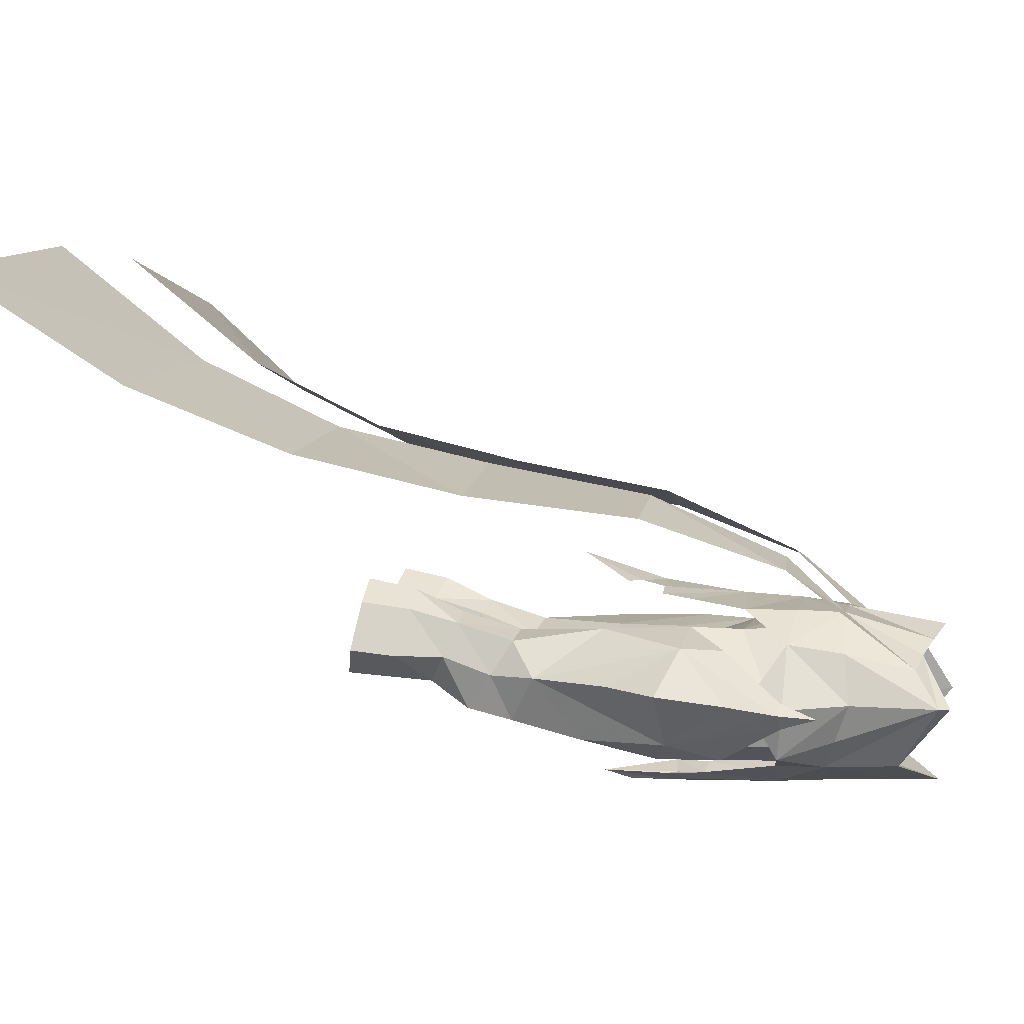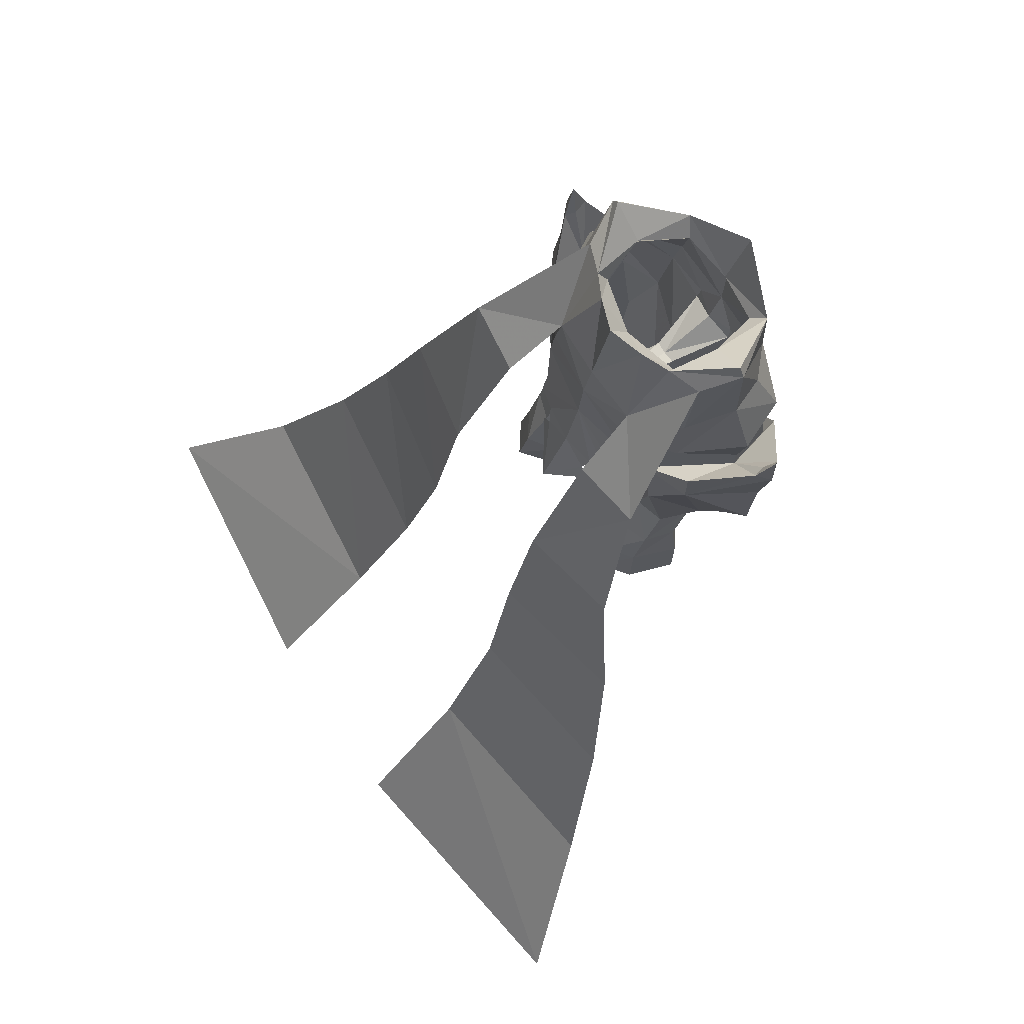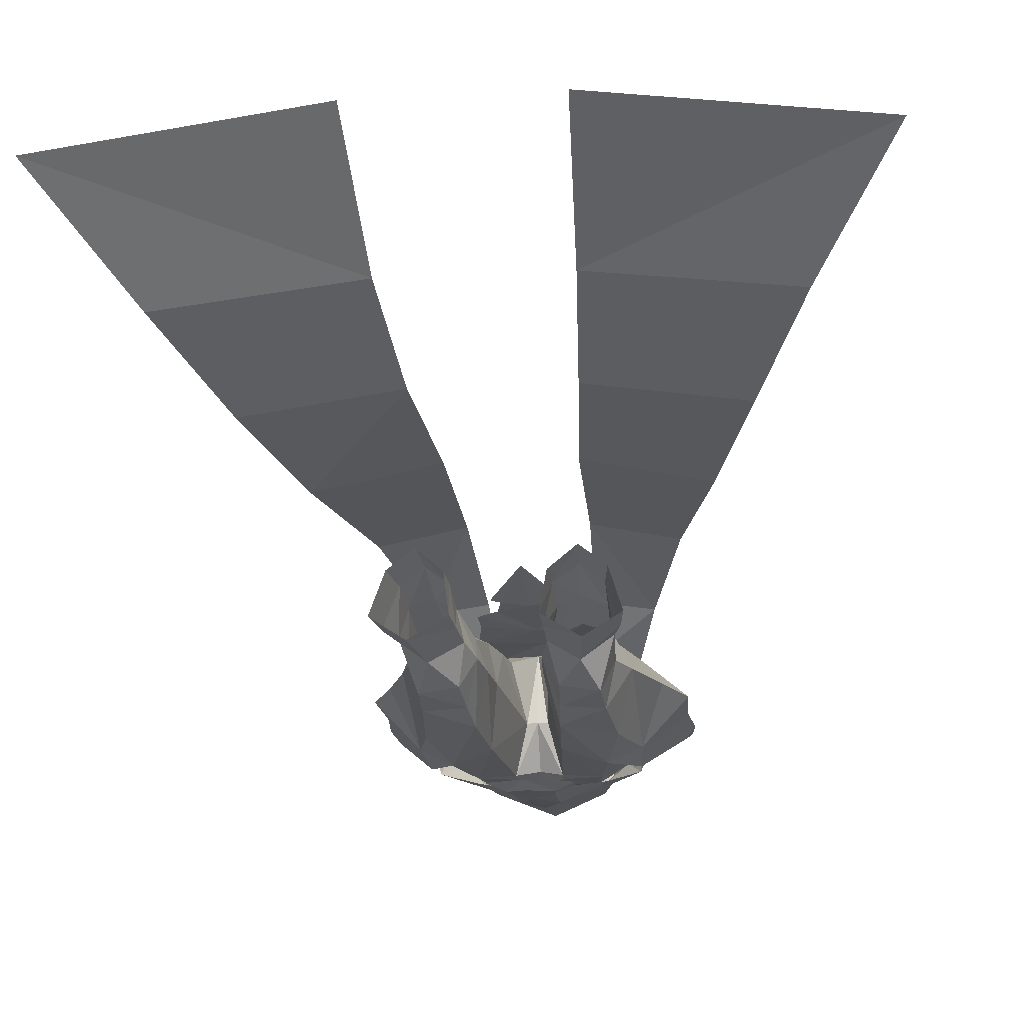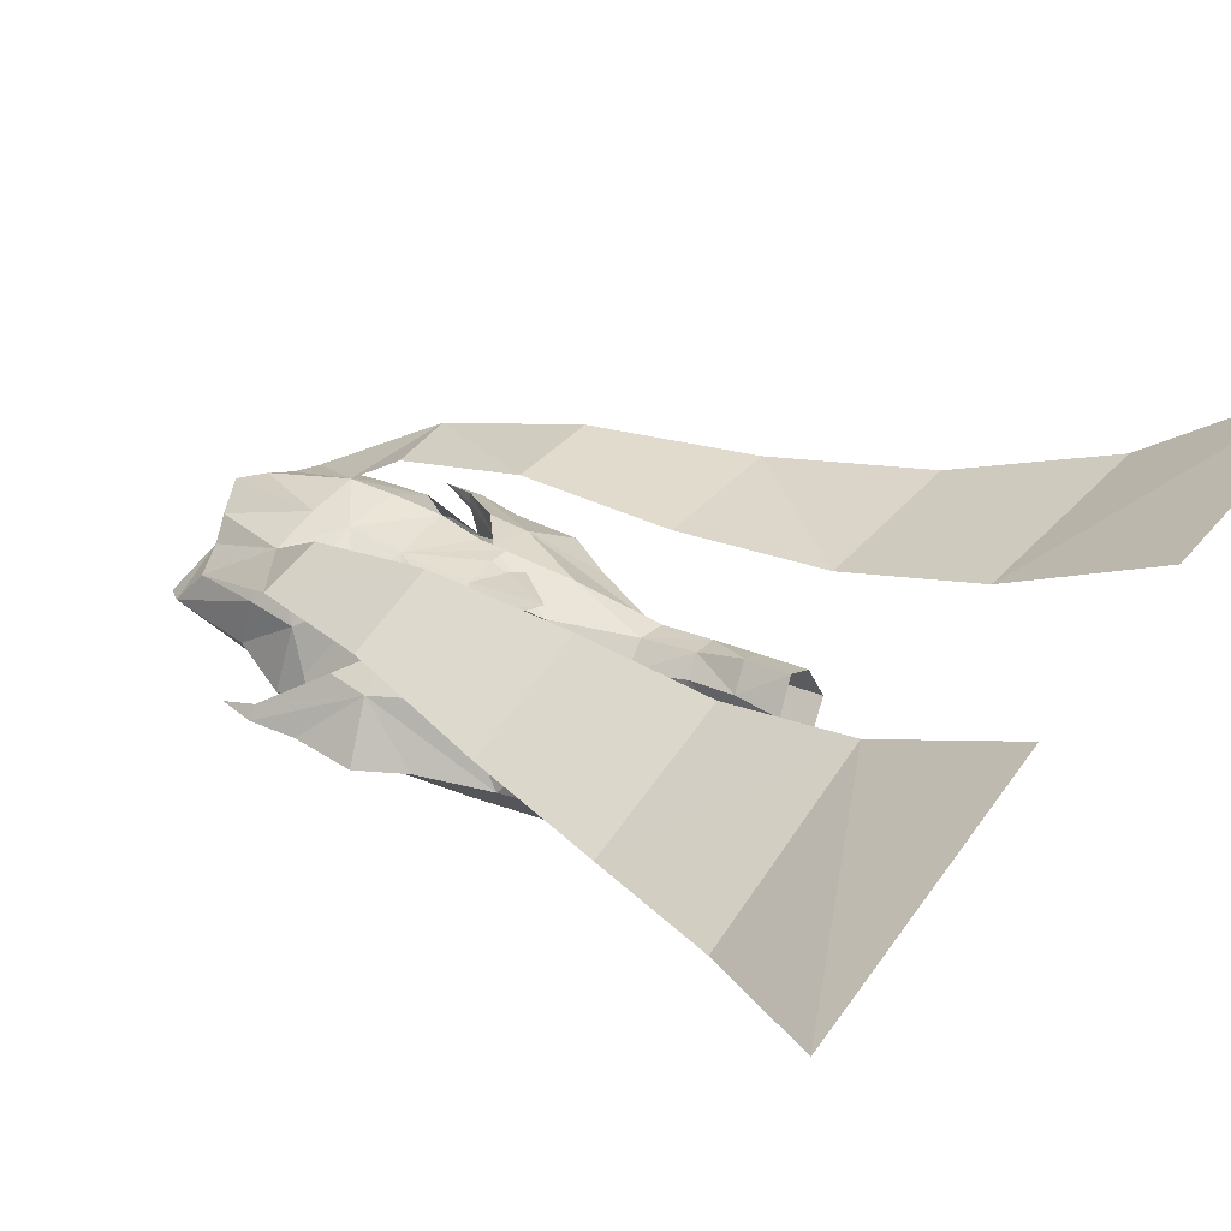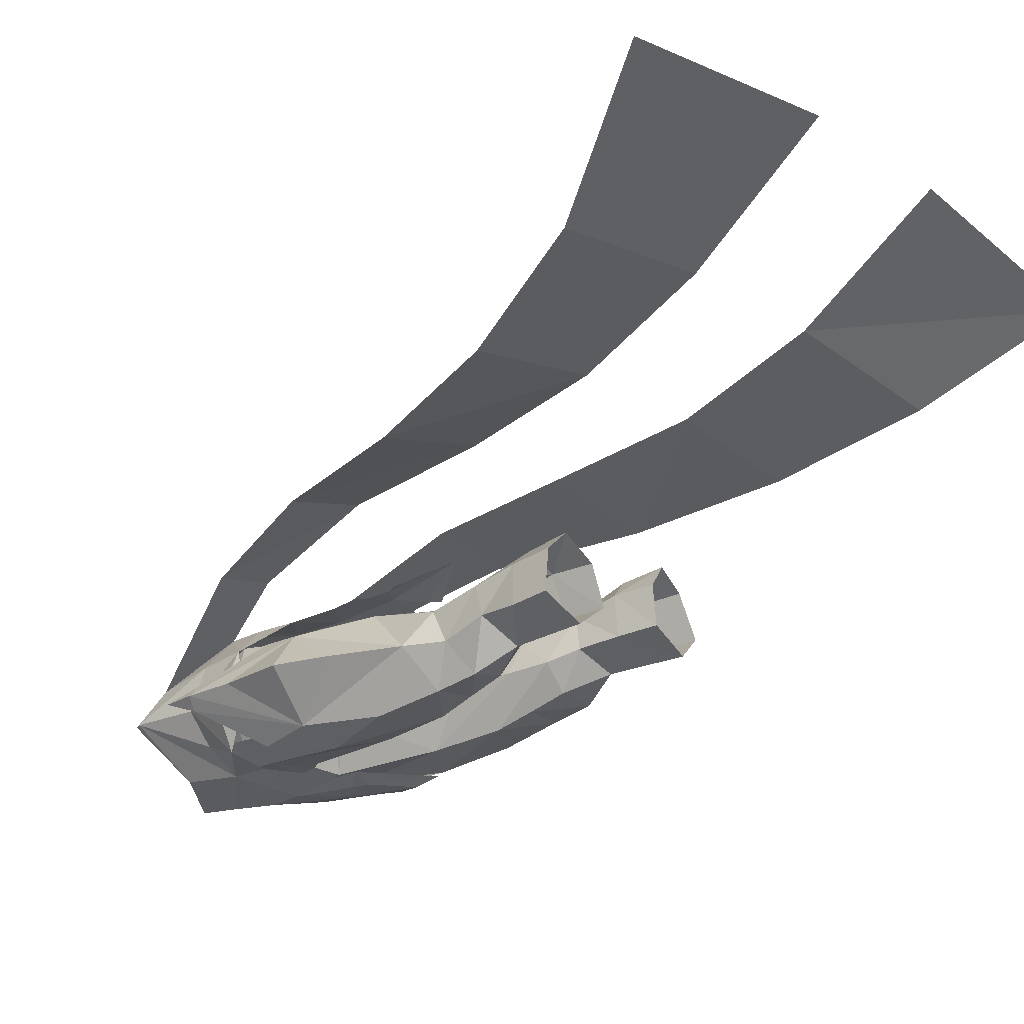
<metadata>
{"format":"obj","ext":"obj","renderer":"f3d","projection":"perspective","resolution":1024,"background":"white","views":[{"elev":2.4,"azim":-79.2,"up":"+Y"},{"elev":76.3,"azim":-124.4,"up":"+Z"},{"elev":-13.4,"azim":-173.2,"up":"+Y"},{"elev":50.0,"azim":125.9,"up":"+Y"},{"elev":-17.0,"azim":128.8,"up":"+Y"}]}
</metadata>
<code>
g knight_trousers_female_51730
v 8.171 6.683 49.25
v 3.884 7.26 49.04
v 3.417 3.8 52.65
v 5.501 0.4285 57.05
v -8.181 6.684 49.25
v -5.511 0.4319 57.05
v -3.428 3.8 52.65
v -3.895 7.259 49.03
v 6.564 27.09 2.265
v 6.088 19.67 11.61
v 25.12 24.62 2.227
v 13.32 11.29 30.17
v 4.467 13.07 30.13
v 10.54 9.861 40.5
v 16.2 13.82 20.31
v 5.37 15.39 20.43
v 19.73 17.91 11.08
v 4.291 11.09 40.46
v -6.574 27.09 2.265
v -25.13 24.62 2.227
v -6.099 19.67 11.61
v -13.33 11.29 30.17
v -10.55 9.861 40.5
v -4.478 13.07 30.13
v -16.21 13.82 20.31
v -5.38 15.39 20.43
v -19.74 17.91 11.08
v -4.302 11.09 40.46
f 1 2 3
f 3 4 1
f 5 6 7
f 7 8 5
f 9 10 11
f 12 13 14
f 15 16 12
f 17 10 15
f 18 1 14
f 18 2 1
f 13 18 14
f 16 13 12
f 10 16 15
f 10 17 11
f 19 20 21
f 22 23 24
f 25 22 26
f 27 25 21
f 28 23 5
f 28 5 8
f 24 23 28
f 26 22 24
f 21 25 26
f 21 20 27
g knight_trousers_female_51730
v 1.443 -7.272 43.29
v 1.669 -7.293 41.48
v 3.087 -6.695 41.28
v 2.56 -6.687 43.45
v 10.24 -2.799 49.18
v 9.995 -1.917 49.03
v 8.225 -1.437 45.52
v 7.36 -5.191 45.22
v 10.19 -1.233 49.1
v 7.54 1.625 45.43
v 1.357 -7.267 48.24
v 4.492 -5.843 48.34
v -0.005118 -7.556 43.12
v -0.005128 -7.442 47.83
v 2.028 2.075 58.11
v -0.005128 2.91 58.81
v -0.005129 1.56 56.21
v 3.361 0.6361 56.1
v 7.714 -1.846 48.46
v 6.807 -2.087 51.3
v 5.893 -3.999 51.12
v 6.502 -4.302 49.17
v 4.417 -5.544 47.78
v 6.816 -4.35 48.11
v 3.965 -5.643 50.71
v 3.25 3.778 24.83
v 4.895 5.034 25.33
v 5.071 5.639 22.36
v 3.202 3.964 21.79
v 6.895 0.8598 27.56
v 7.515 0.8954 24.6
v 6.51 3.826 25.35
v 6.428 2.984 28.45
v 2.493 1.537 31.72
v 4.452 2.465 32.13
v 4.699 3.592 28.43
v 3.256 2.856 27.96
v 4.039 2.688 46.29
v -0.005129 2.962 46.63
v -0.005131 3.322 48.96
v 3.896 2.816 48.95
v 3.044 -5.191 54.87
v 6.905 4.25 22.3
v 2.725 0.8729 24.23
v 2.624 0.4916 27.23
v 5.311 -5.497 41.01
v 7.351 -4.45 44
v -0.00513 3.561 51.28
v 3.74 2.981 51.26
v -1.453 -7.272 43.29
v -2.57 -6.687 43.45
v -3.097 -6.695 41.28
v -1.679 -7.293 41.48
v -10.25 -2.799 49.18
v -7.37 -5.191 45.22
v -8.235 -1.437 45.52
v -10 -1.917 49.03
v -10.2 -1.233 49.1
v -7.55 1.625 45.43
v -1.367 -7.267 48.24
v -4.502 -5.843 48.34
v -2.038 2.075 58.11
v -3.371 0.6361 56.1
v -7.724 -1.847 48.46
v -6.512 -4.302 49.17
v -5.903 -3.999 51.12
v -6.817 -2.086 51.3
v -4.427 -5.544 47.78
v -3.975 -5.643 50.71
v -6.826 -4.35 48.11
v -3.261 3.778 24.83
v -3.212 3.964 21.79
v -5.081 5.639 22.36
v -4.906 5.034 25.33
v -6.905 0.8598 27.56
v -6.438 2.984 28.45
v -6.52 3.826 25.35
v -7.525 0.8954 24.6
v -2.504 1.537 31.72
v -3.266 2.856 27.96
v -4.709 3.592 28.43
v -4.462 2.465 32.13
v -4.049 2.686 46.29
v -3.906 2.815 48.95
v -3.054 -5.191 54.87
v -6.915 4.25 22.3
v -2.735 0.8729 24.23
v -2.634 0.4916 27.23
v -5.321 -5.497 41.01
v -7.361 -4.45 44
v -3.857 2.631 51.45
v 6.533 -1.858 58.48
v 5.972 1.423 52.71
v 5.501 0.4285 57.05
v 7.54 1.625 45.43
v 7.708 1.733 42.74
v 4.838 2.843 43.08
v 6.46 -4.244 36.32
v 7.668 -4.315 41.78
v 5.311 -5.497 41.01
v 6.095 -1.862 59.19
v 3.604 1.207 57.48
v 3.604 1.207 57.48
v 4.025 -1.949 57.21
v 6.095 -1.862 59.19
v 3.898 -5.758 55.99
v 3.417 3.8 52.65
v 6.34 1.961 49.22
v 3.84 3.935 49.72
v 6.887 -1.704 53.04
v 5.908 -4.09 52.13
v 7.203 -5.122 48.66
v 8.412 -1.898 49.08
v -0.005126 -7.09 58.48
v -0.005127 -7.151 55.35
v 3.898 -5.758 55.99
v 8.086 -1.608 46.76
v 4.206 3.954 46.38
v -0.005128 2.91 58.81
v 2.028 2.075 58.11
v -0.005131 3.974 52.7
v -0.005132 4.735 46.06
v -0.005131 4.478 49.86
v -0.005126 -7.09 58.48
v 3.898 -5.758 55.99
v -0.005128 -5.689 54.33
v 4.018 -5.921 51.42
v -0.005128 -7.276 51.57
v 2.222 5.198 41.1
v -0.005139 5.522 41
v 1.851 5.529 39.65
v -0.005142 7.229 35.61
v 3.646 4.832 41.13
v 3.644 4.496 43.05
v 2.485 5.531 38.82
v -0.005118 -7.551 38.69
v -0.005119 -7.046 36.9
v 5.561 2.704 37.68
v 7.6 -0.3208 33.45
v 6.361 1.906 31.97
v 2.43 2.329 37.55
v 1.703 -0.6435 36.56
v 1.953 2.298 41.91
v 3.027 -3.001 31.58
v 5.979 -3.167 31.81
v 2.781 -3.91 34.08
v 2.361 -4.711 39.08
v 1.703 -0.6435 36.56
v 1.798 -0.5122 32.46
v -0.005129 -1.894 46.08
v 0.732 -1.943 46.09
v 1.647 -5.464 47.21
v -0.005129 -5.132 47.89
v 2.075 -0.1489 29.47
v 3.22 -2.066 29.04
v 5.858 -2.472 28.95
v 4.838 2.843 43.08
v 0.732 -1.943 46.09
v 1.653 2.146 44.32
v 2.725 0.8729 24.23
v 2.766 1.137 21.22
v 5.394 -0.4132 21.08
v 4.836 -0.9006 26.38
v 7.895 1.249 21.78
v 2.766 1.137 21.22
v 2.624 0.4916 27.23
v 6.733 -0.2787 30.61
v -0.005129 -5.846 50.35
v 1.569 -5.641 48.16
v -0.005129 -1.894 46.08
v 10.64 -2.135 51.34
v 10.24 -2.799 49.18
v 10.96 -1.919 48.95
v 10.64 -2.135 51.34
v 6.46 -4.244 36.32
v 4.26 -1.976 56.47
v 3.361 0.6361 56.1
v -0.005128 -5.836 54.33
v -0.005129 1.56 56.21
v 5.311 -5.497 41.01
v 7.351 -4.45 44
v 8.225 -1.437 45.52
v 10.19 -1.233 49.1
v 10.85 -0.9569 41.49
v 10.63 -1.498 45.82
v 4.838 2.843 43.08
v 10.63 -1.498 45.82
v 7.6 -0.3208 33.45
v 5.561 2.704 37.68
v 5.501 0.4167 57.05
v 7.36 -5.191 45.22
v 3.044 -5.191 54.87
v 3.044 -5.191 54.87
v 9.271 -0.5551 38.28
v 2.075 -0.1489 29.47
v 1.798 -0.5122 32.46
v -6.544 -1.858 58.48
v -5.511 0.4319 57.05
v -5.982 1.425 52.7
v -7.55 1.625 45.43
v -4.848 2.843 43.08
v -7.718 1.733 42.74
v -6.471 -4.244 36.32
v -5.321 -5.497 41.01
v -7.679 -4.315 41.78
v -6.105 -1.862 59.19
v -3.615 1.207 57.48
v -3.615 1.207 57.48
v -6.105 -1.862 59.19
v -4.035 -1.949 57.21
v -3.908 -5.758 55.99
v -3.428 3.8 52.65
v -6.351 1.961 49.22
v -3.85 3.934 49.72
v -6.898 -1.702 53.04
v -5.919 -4.089 52.13
v -7.092 -5.122 48.65
v -8.422 -1.898 49.08
v -3.908 -5.758 55.99
v -8.096 -1.608 46.76
v -4.216 3.952 46.38
v -2.038 2.075 58.11
v -3.908 -5.758 55.99
v -4.028 -5.921 51.42
v -2.232 5.198 41.1
v -1.861 5.529 39.65
v -3.656 4.832 41.13
v -3.654 4.496 43.05
v -2.496 5.531 38.82
v -5.571 2.703 37.68
v -6.371 1.906 31.97
v -7.61 -0.3208 33.45
v -2.441 2.329 37.55
v -1.713 -0.6435 36.56
v -1.964 2.298 41.91
v -3.037 -3.001 31.58
v -2.792 -3.91 34.08
v -5.99 -3.167 31.81
v -2.371 -4.711 39.08
v -1.808 -0.5122 32.46
v -1.713 -0.6435 36.56
v -1.657 -5.464 47.21
v -0.7422 -1.943 46.09
v -2.085 -0.1489 29.47
v -5.868 -2.472 28.95
v -3.231 -2.066 29.04
v -4.848 2.843 43.08
v -0.7422 -1.943 46.09
v -1.619 2.04 44.29
v -2.735 0.8729 24.23
v -5.404 -0.4132 21.08
v -2.776 1.137 21.22
v -4.846 -0.9006 26.38
v -7.905 1.249 21.78
v -2.776 1.137 21.22
v -2.634 0.4916 27.23
v -6.743 -0.2787 30.61
v -1.579 -5.641 48.16
v -10.65 -2.135 51.34
v -10.97 -1.919 48.95
v -10.25 -2.799 49.18
v -10.65 -2.135 51.34
v -6.471 -4.244 36.32
v -4.27 -1.976 56.47
v -3.371 0.6361 56.1
v -5.321 -5.497 41.01
v -7.361 -4.45 44
v -8.235 -1.437 45.52
v -10.2 -1.233 49.1
v -10.86 -0.9569 41.49
v -10.64 -1.498 45.82
v -4.848 2.843 43.08
v -10.64 -1.498 45.82
v -7.61 -0.3208 33.45
v -5.571 2.703 37.68
v -5.511 0.4201 57.05
v -7.37 -5.191 45.22
v -3.054 -5.191 54.87
v -3.054 -5.191 54.87
v -9.281 -0.5551 38.28
v -2.085 -0.1489 29.47
v -1.808 -0.5122 32.46
f 29 30 31
f 31 32 29
f 33 34 35
f 35 36 33
f 37 38 35
f 35 34 37
f 39 29 32
f 32 40 39
f 41 29 39
f 39 42 41
f 43 44 45
f 45 46 43
f 47 48 49
f 49 50 47
f 51 52 50
f 50 53 51
f 54 55 56
f 56 57 54
f 58 59 60
f 60 61 58
f 62 63 64
f 64 65 62
f 66 67 68
f 68 69 66
f 70 53 49
f 49 48 70
f 60 71 56
f 56 55 60
f 72 73 65
f 65 54 72
f 74 75 52
f 52 51 74
f 76 77 69
f 69 68 76
f 78 79 80
f 80 81 78
f 82 83 84
f 84 85 82
f 86 85 84
f 84 87 86
f 88 89 79
f 79 78 88
f 41 42 88
f 88 78 41
f 90 91 45
f 45 44 90
f 92 93 94
f 94 95 92
f 96 97 93
f 93 98 96
f 99 100 101
f 101 102 99
f 103 104 105
f 105 106 103
f 107 108 109
f 109 110 107
f 111 112 68
f 68 67 111
f 113 95 94
f 94 97 113
f 105 102 101
f 101 114 105
f 115 99 108
f 108 116 115
f 117 96 98
f 98 118 117
f 76 68 112
f 112 119 76
f 120 121 122
f 41 30 29
f 123 124 125
f 126 127 128
f 129 120 130
f 131 132 133
f 132 134 133
f 122 135 130
f 135 121 136
f 136 137 135
f 138 120 139
f 140 141 138
f 121 138 136
f 142 143 144
f 145 141 140
f 136 146 137
f 136 141 145
f 147 148 149
f 120 129 144
f 146 150 151
f 135 137 151
f 137 146 151
f 152 153 154
f 155 143 156
f 150 157 158
f 158 159 160
f 150 161 157
f 150 146 162
f 150 162 161
f 159 163 160
f 158 157 159
f 164 165 30
f 151 149 135
f 138 141 136
f 166 167 168
f 169 62 170
f 170 171 169
f 172 173 174
f 175 176 177
f 177 174 175
f 61 64 63
f 63 168 61
f 63 169 166
f 166 168 63
f 178 179 180
f 180 181 178
f 174 177 182
f 182 172 174
f 47 52 75
f 172 183 184
f 184 173 172
f 169 171 185
f 185 166 169
f 186 187 171
f 171 170 186
f 188 189 190
f 190 191 188
f 190 192 59
f 59 191 190
f 54 57 193
f 193 72 54
f 192 71 60
f 60 59 192
f 191 58 184
f 54 64 55
f 64 54 65
f 194 188 191
f 191 183 194
f 184 183 191
f 168 195 61
f 187 67 66
f 66 185 171
f 171 187 66
f 196 181 197
f 47 69 77
f 77 48 47
f 53 196 197
f 180 197 181
f 67 186 198
f 175 74 51
f 199 200 201
f 53 197 51
f 202 37 34
f 180 51 197
f 180 179 175
f 180 175 51
f 182 183 172
f 74 175 174
f 174 203 74
f 175 179 176
f 67 187 186
f 194 183 182
f 195 173 184
f 48 204 70
f 48 77 205
f 205 204 48
f 196 53 70
f 70 206 196
f 205 77 76
f 76 207 205
f 173 203 174
f 195 168 167
f 173 195 167
f 203 173 167
f 208 36 209
f 185 66 47
f 185 47 210
f 123 211 124
f 212 213 127
f 38 214 35
f 213 201 127
f 215 212 124
f 126 216 127
f 217 124 216
f 121 135 218
f 201 215 124
f 200 127 201
f 211 199 201
f 33 202 34
f 211 201 124
f 200 219 127
f 155 40 140
f 155 140 139
f 120 122 130
f 153 220 154
f 134 132 221
f 148 130 135
f 148 135 149
f 156 42 39
f 39 155 156
f 39 40 155
f 165 31 30
f 124 212 222
f 222 212 127
f 216 222 127
f 124 222 216
f 127 219 128
f 124 217 125
f 131 43 46
f 132 131 46
f 61 60 55
f 64 61 55
f 191 59 58
f 61 195 58
f 65 223 62
f 169 63 62
f 62 224 170
f 65 73 223
f 223 224 62
f 49 53 50
f 52 47 50
f 36 35 209
f 75 210 47
f 140 138 139
f 120 155 139
f 120 144 155
f 120 138 121
f 47 66 69
f 58 195 184
f 155 144 143
f 41 164 30
f 225 226 227
f 41 78 81
f 228 229 230
f 231 232 233
f 234 235 225
f 236 237 238
f 238 237 239
f 226 235 240
f 240 241 227
f 241 240 242
f 243 244 225
f 245 243 246
f 227 241 243
f 142 247 143
f 248 245 246
f 241 242 249
f 241 248 246
f 147 149 250
f 225 247 234
f 249 151 150
f 240 151 242
f 242 151 249
f 152 154 251
f 252 156 143
f 150 158 253
f 158 160 254
f 150 253 255
f 150 256 249
f 150 255 256
f 254 160 257
f 158 254 253
f 164 81 165
f 151 240 149
f 243 241 246
f 258 259 260
f 261 262 107
f 262 261 263
f 264 265 266
f 267 268 269
f 268 267 265
f 104 110 109
f 110 104 259
f 110 258 261
f 258 110 259
f 178 270 271
f 270 178 181
f 265 272 268
f 272 265 264
f 92 118 98
f 264 273 274
f 273 264 266
f 261 275 263
f 275 261 258
f 276 263 277
f 263 276 262
f 278 279 280
f 279 278 281
f 279 106 282
f 106 279 281
f 99 283 100
f 283 99 115
f 282 105 114
f 105 282 106
f 281 273 103
f 99 102 109
f 109 108 99
f 284 281 278
f 281 284 274
f 273 281 274
f 259 104 285
f 277 111 67
f 111 263 275
f 263 111 277
f 196 286 181
f 92 119 112
f 119 92 95
f 97 286 196
f 270 181 286
f 67 198 276
f 267 96 117
f 287 288 289
f 97 96 286
f 290 85 86
f 270 286 96
f 270 267 271
f 270 96 267
f 272 264 274
f 117 265 267
f 265 117 291
f 267 269 271
f 67 276 277
f 284 272 274
f 285 273 266
f 95 113 292
f 95 293 119
f 293 95 292
f 196 113 97
f 113 196 206
f 293 76 119
f 76 293 207
f 266 265 291
f 285 260 259
f 266 260 285
f 291 260 266
f 294 295 83
f 275 92 111
f 275 296 92
f 228 230 297
f 298 233 299
f 87 84 300
f 299 233 288
f 301 230 298
f 231 233 302
f 303 302 230
f 227 304 240
f 288 230 301
f 289 288 233
f 297 288 287
f 82 85 290
f 297 230 288
f 289 233 305
f 252 245 89
f 252 244 245
f 225 235 226
f 251 154 306
f 239 307 238
f 250 240 235
f 250 149 240
f 156 88 42
f 88 156 252
f 88 252 89
f 165 81 80
f 230 308 298
f 308 233 298
f 302 233 308
f 230 302 308
f 233 232 305
f 230 229 303
f 236 91 90
f 238 91 236
f 104 102 105
f 109 102 104
f 281 103 106
f 104 103 285
f 108 107 309
f 261 107 110
f 107 262 310
f 108 309 116
f 309 107 310
f 94 93 97
f 98 93 92
f 83 295 84
f 118 92 296
f 245 244 243
f 225 244 252
f 225 252 247
f 225 227 243
f 92 112 111
f 103 273 285
f 252 143 247
f 41 81 164

</code>
